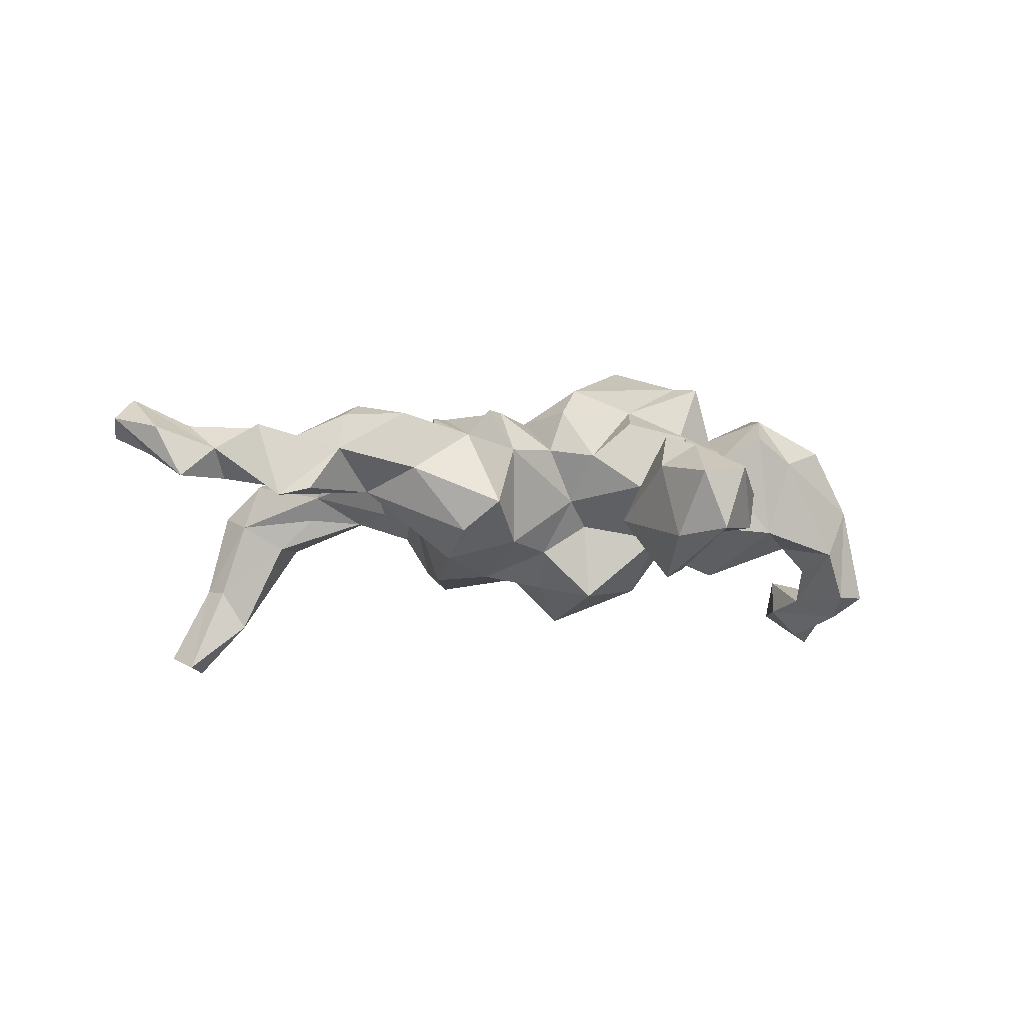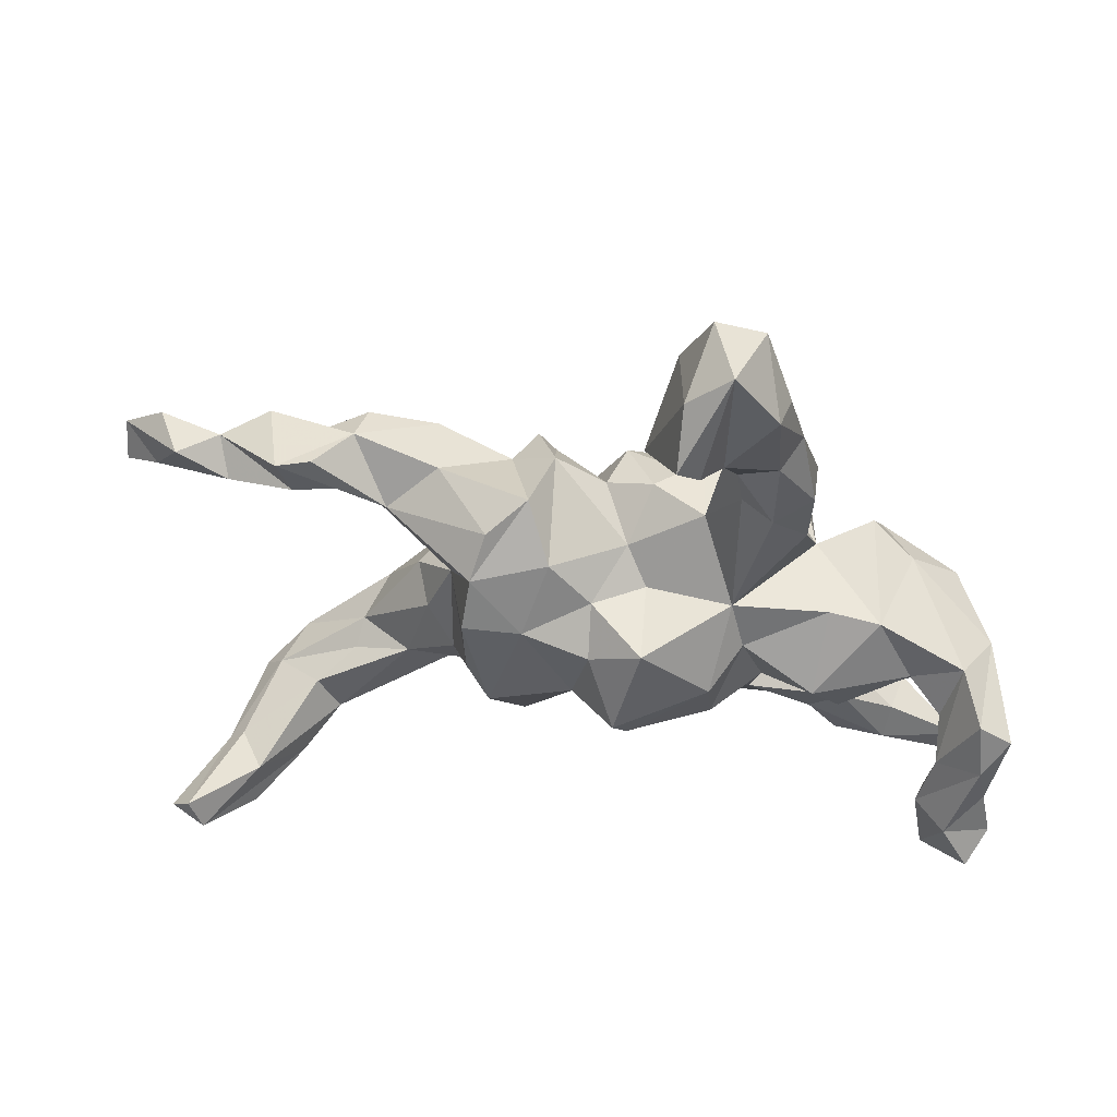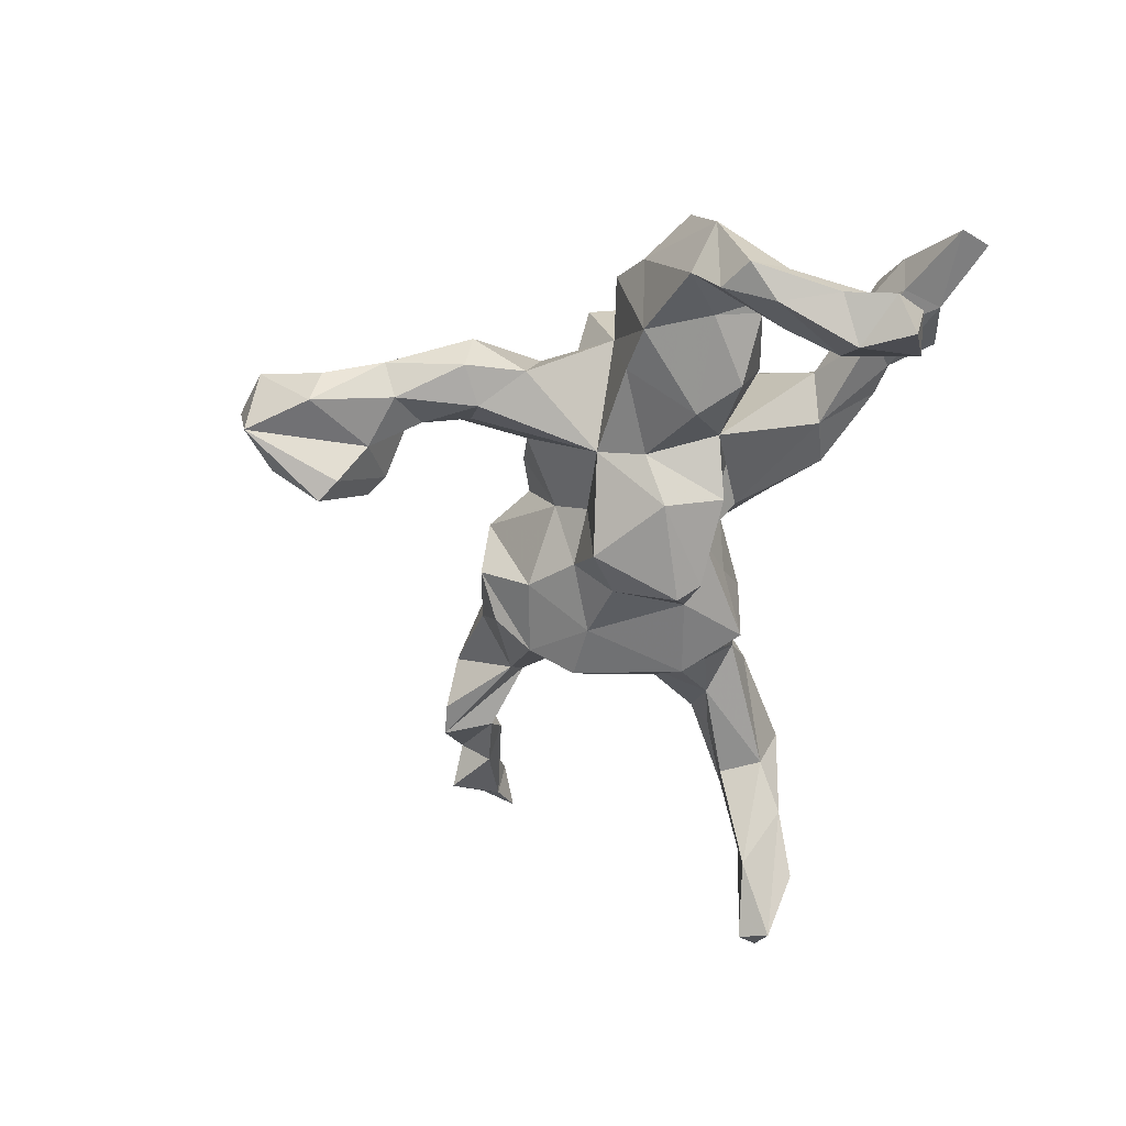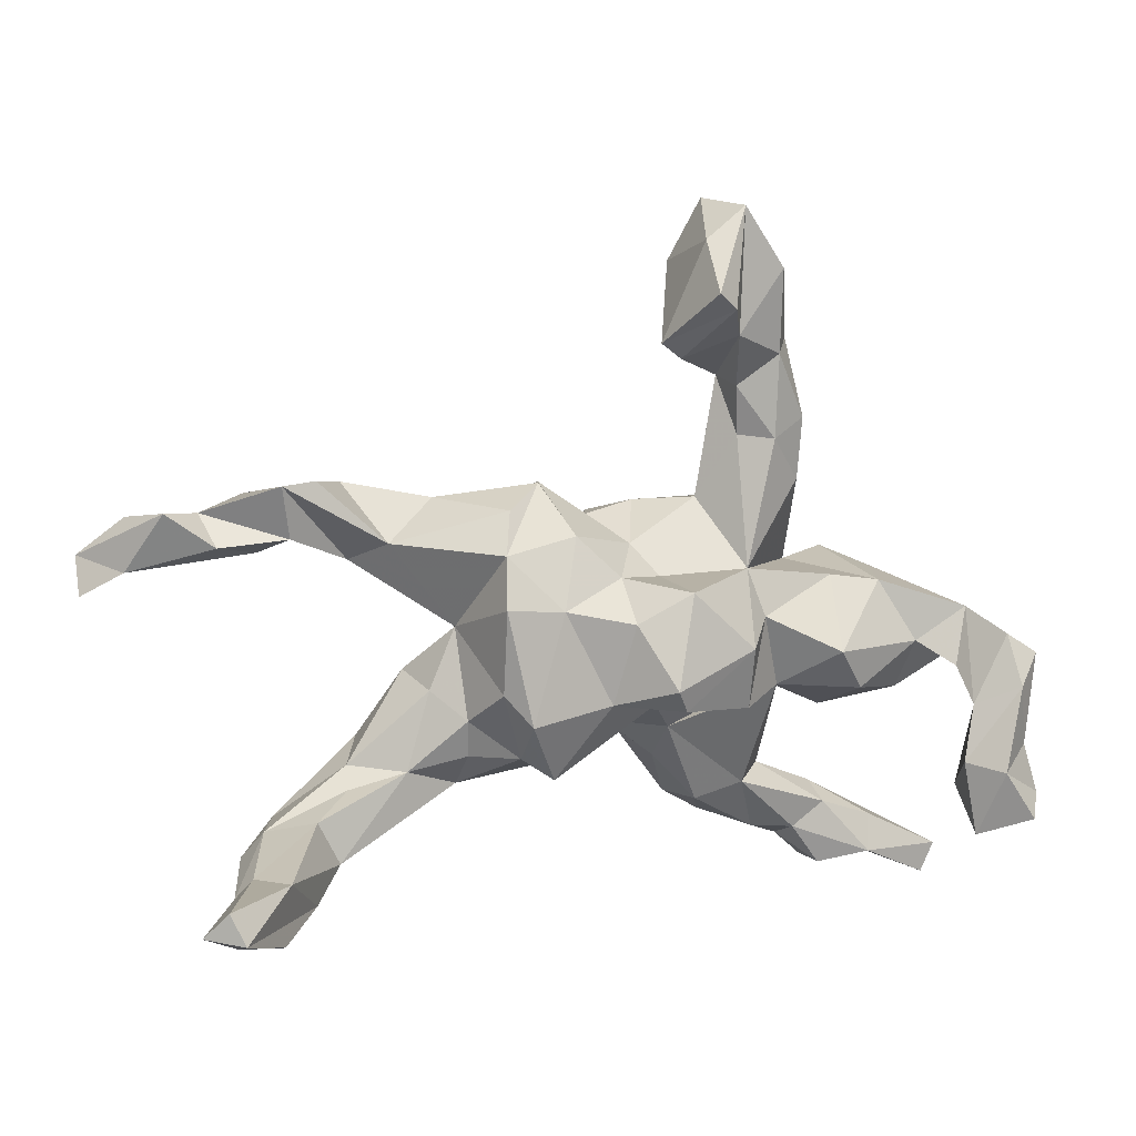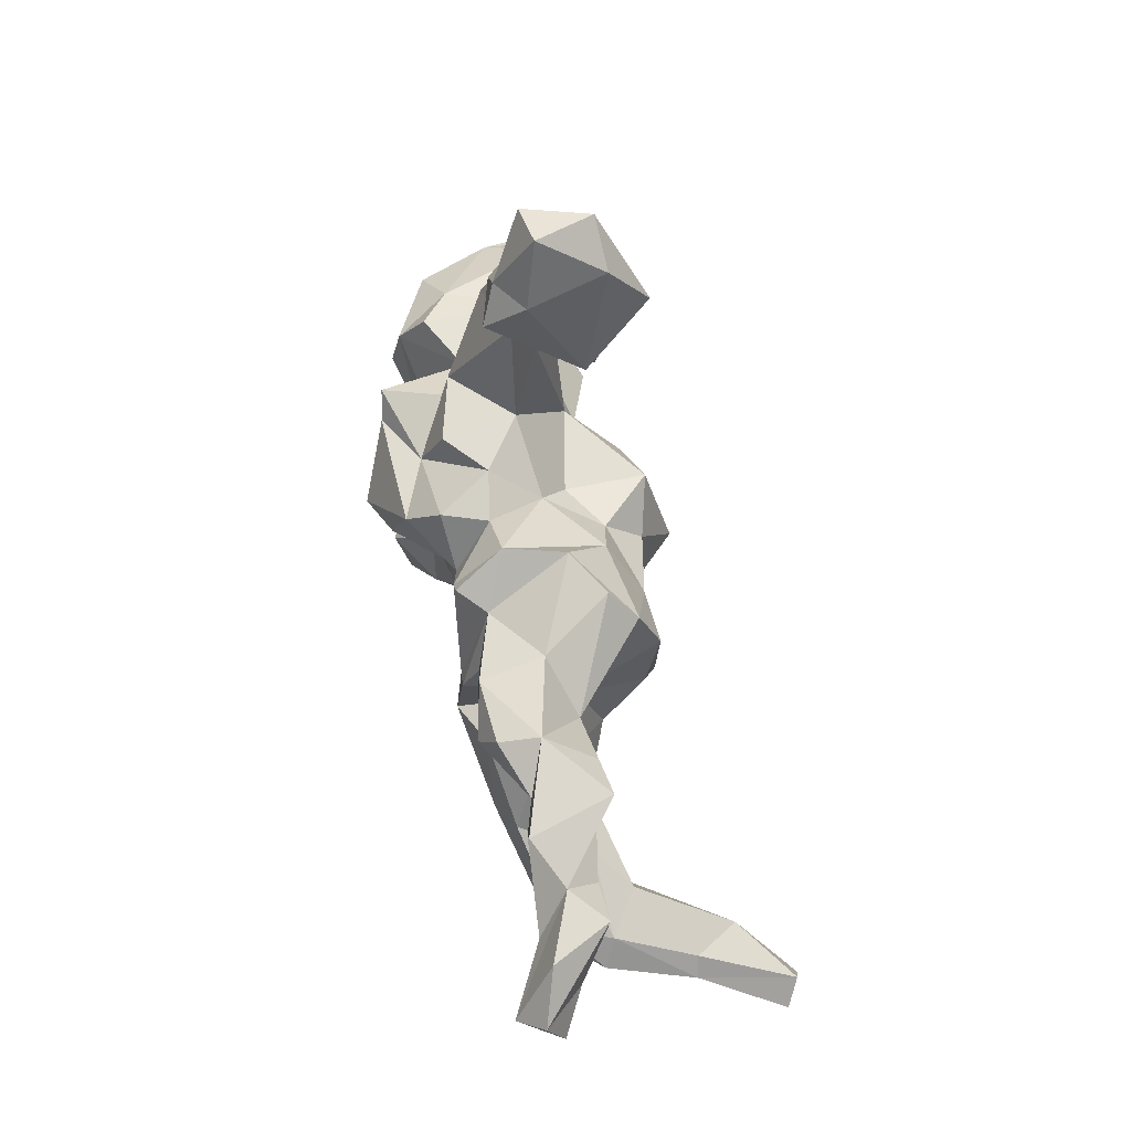
<metadata>
{"format":"obj","ext":"obj","renderer":"f3d","projection":"perspective","resolution":1024,"background":"white","views":[{"elev":-6.7,"azim":169.9,"up":"+Z"},{"elev":52.3,"azim":-171.4,"up":"+Y"},{"elev":-49.6,"azim":-100.0,"up":"+Z"},{"elev":8.2,"azim":162.6,"up":"+Y"},{"elev":62.5,"azim":80.3,"up":"+Y"}]}
</metadata>
<code>
v 0.8647 0.1401 0.1173
v 0.8634 0.07753 0.08902
v 0.7427 -0.3701 -0.3089
v 0.7061 -0.3298 -0.3286
v 0.6825 -0.3797 -0.3386
v 0.8306 0.1011 0.1591
v 0.7977 0.1173 0.05375
v 0.6719 -0.3546 -0.1683
v 0.6435 -0.3247 -0.1728
v 0.5979 -0.318 -0.2444
v 0.7895 0.2002 0.09498
v 0.6811 -0.4058 -0.2588
v 0.5422 -0.3802 -0.1551
v 0.7421 0.214 0.002785
v 0.6103 -0.4115 -0.2513
v 0.7265 0.1436 0.1053
v 0.6357 -0.3316 -0.01634
v 0.6806 0.2069 0.05591
v 0.6152 -0.3897 -0.05571
v 0.6026 0.2306 0.09941
v 0.66 0.1561 0.005832
v 0.5641 0.2541 -0.03411
v 0.58 0.1814 0.09875
v 0.5933 0.1434 0.03404
v 0.49 -0.3375 -0.08189
v 0.5307 0.2048 0.08423
v 0.5259 -0.2681 -0.08371
v 0.5076 0.2593 -0.02088
v 0.5479 0.1679 -0.01058
v 0.6023 -0.2878 -0.03735
v 0.4457 0.1251 0.04649
v 0.5731 -0.2856 0.04744
v 0.4542 0.249 0.05582
v 0.5706 -0.3406 0.05236
v 0.4432 0.2291 0.122
v 0.3703 -0.2089 -0.03453
v 0.4579 -0.2022 0.01738
v 0.4657 -0.2336 -0.02585
v 0.3922 0.1557 -0.01353
v 0.2814 -0.2405 0.002502
v 0.4999 -0.3768 0.007928
v 0.3422 -0.279 0.04528
v 0.3315 -0.08056 -0.02781
v 0.3109 0.2224 0.02688
v 0.3699 -0.2042 0.1246
v 0.4251 -0.1714 0.09573
v 0.4211 0.1331 0.109
v 0.4135 0.1754 0.148
v 0.3586 -0.05625 0.04423
v 0.2882 0.02039 -0.02444
v 0.2336 0.145 -0.1357
v 0.3141 -0.05632 0.1258
v 0.2429 0.0653 -0.1711
v 0.2426 -0.07185 -0.1487
v 0.2804 -0.1247 -0.07297
v 0.3293 0.208 0.132
v 0.2514 0.07976 0.1245
v 0.2749 -0.1856 -0.05248
v 0.2147 0.2102 -0.08824
v 0.2591 -0.1781 0.1303
v 0.2022 -0.1842 -0.1031
v 0.1465 0.05747 -0.1625
v 0.2019 -0.121 -0.1748
v 0.2335 -0.08329 0.1629
v 0.2483 0.02646 0.1521
v 0.1534 0.2468 -0.03648
v 0.2021 0.1784 0.09931
v 0.2249 0.02727 0.1508
v 0.1106 0.168 -0.1039
v 0.1897 0.01109 0.1262
v 0.1645 0.1979 0.1441
v 0.1362 -0.2181 0.005605
v 0.1248 0.2383 0.06335
v 0.06024 -0.1712 -0.05316
v 0.1365 0.1627 0.1446
v 0.06525 -0.09689 -0.154
v 0.0349 0.03462 -0.1802
v 0.1609 -0.1769 0.1175
v 0.1509 -0.2191 -0.1161
v -0.0351 -0.1009 -0.2182
v 0.0398 0.1004 -0.1168
v -0.01458 -0.06448 -0.2397
v 0.1428 -0.08635 0.1226
v -0.05227 0.08416 -0.1999
v 0.07848 0.0968 0.1341
v 0.04215 0.1801 0.07192
v 0.01704 -0.1604 0.04
v -0.03306 0.4671 -0.09434
v -0.03632 0.2034 0.06089
v -0.02841 -0.1134 -0.0866
v 0.03961 0.06343 0.1446
v -0.06902 0.4418 -0.08575
v -0.01981 0.1135 0.2012
v -0.006043 0.1416 -0.02111
v -0.1247 0.522 -0.1841
v -0.07089 -0.1635 -0.02728
v -0.09086 0.6299 -0.1368
v -0.09743 0.5244 0.05076
v 0.01722 0.1781 0.1472
v -0.09102 0.5479 -0.2007
v -0.029 -0.1301 0.162
v -0.04286 0.09209 -0.06413
v 0.02405 -0.05835 0.1327
v -0.07041 0.5952 -0.01259
v -0.02399 -0.1898 0.1016
v -0.1598 0.6829 -0.1273
v -0.1669 -0.1154 -0.1459
v -0.06316 -0.2215 0.02914
v -0.1634 -0.01461 -0.1801
v -0.23 0.5847 -0.116
v -0.1547 0.4794 -0.1197
v -0.06451 -0.03465 0.1584
v -0.1258 0.2114 0.002181
v -0.1512 -0.1332 -0.01164
v -0.1103 0.1968 0.1246
v -0.1848 0.102 -0.08765
v -0.05624 0.01477 0.2244
v -0.1194 0.695 -0.03287
v -0.1824 0.3152 -0.04103
v -0.209 0.02484 -0.108
v -0.1732 0.3957 -0.05933
v -0.1357 0.5801 0.02857
v -0.2243 -0.2796 0.02832
v -0.2441 -0.09447 -0.07312
v -0.1422 -0.3038 0.03431
v -0.1602 0.4101 0.000296
v -0.1966 0.6708 -0.02071
v -0.128 -0.000104 0.2589
v -0.1138 -0.3059 0.1178
v -0.111 -0.1143 0.2204
v -0.2422 0.5699 -0.05472
v -0.2206 0.2039 0.09908
v -0.1951 0.5092 0.02825
v -0.1301 0.1096 0.161
v -0.2368 0.4475 -0.08635
v -0.2348 0.3097 -0.07584
v -0.177 -0.3424 0.1222
v -0.2901 0.2397 -0.03577
v -0.2663 0.4705 -0.03434
v -0.1834 -0.167 0.2037
v -0.3298 -0.03361 -0.1453
v -0.3082 0.09354 0.06472
v -0.2943 0.3418 -0.04799
v -0.1206 -0.2387 0.1978
v -0.2688 -0.1112 0.04264
v -0.2935 0.3303 0.03002
v -0.3349 -0.3754 0.06891
v -0.2224 0.1461 0.1068
v -0.2268 0.08817 0.2148
v -0.2562 -0.33 0.1495
v -0.2618 0.1265 0.2076
v -0.2778 -0.2636 0.09947
v -0.3762 -0.1007 -0.1132
v -0.2639 -0.3716 0.08503
v -0.207 -0.08661 0.1893
v -0.3409 0.08214 -0.06276
v -0.3176 -0.04659 0.1275
v -0.297 0.000447 0.204
v -0.3438 -0.1441 -0.0109
v -0.3878 -0.3093 0.1283
v -0.3535 -0.1051 0.1446
v -0.4256 0.07017 -0.06669
v -0.325 -0.3983 0.1269
v -0.4166 0.04258 0.162
v -0.3981 0.1057 0.1184
v -0.3906 -0.3342 0.06803
v -0.4725 -0.426 0.05618
v -0.4128 -0.3933 0.1924
v -0.522 -0.2162 -0.2054
v -0.5735 -0.2278 -0.2541
v -0.5446 -0.3384 -0.2069
v -0.3861 -0.4439 0.07699
v -0.4717 -0.1168 -0.03891
v -0.4859 -0.03202 -0.08788
v -0.4688 0.07462 0.07304
v -0.4289 -0.04345 0.1776
v -0.3809 -0.4458 0.1529
v -0.5403 -0.07009 -0.1301
v -0.5444 -0.124 -0.1883
v -0.488 -0.4426 0.1451
v -0.4814 -0.3654 0.07884
v -0.5675 0.02472 -0.1046
v -0.6022 -0.009956 -0.1887
v -0.4342 -0.3452 0.1757
v -0.596 -0.09691 -0.1158
v -0.5374 -0.2662 -0.1394
v -0.582 -0.06265 -0.02573
v -0.6144 -0.09302 -0.2231
v -0.5715 -0.1239 -0.146
v -0.6202 -0.3042 -0.2647
v -0.5464 0.0111 0.1044
v -0.6024 -0.2797 -0.1502
v -0.4916 -0.1021 0.07131
v -0.6058 -0.329 -0.1745
v -0.6328 -0.193 -0.198
v -0.6515 -0.2727 -0.2091
v -0.6127 -0.01132 -0.01591
v -0.4974 -0.3695 0.151
v -0.6358 -0.1115 -0.1614
v -0.6558 -0.04374 -0.1875
v -0.5864 -0.4783 0.08319
v -0.6091 -0.428 0.08206
f 69 62 81
f 77 81 62
f 94 69 81
f 51 62 69
f 162 142 156
f 116 156 142
f 141 162 156
f 165 142 162
f 116 136 119
f 121 119 136
f 113 116 119
f 138 136 116
f 135 121 136
f 143 135 136
f 111 121 135
f 76 77 62
f 84 81 77
f 109 120 116
f 156 116 120
f 182 175 162
f 165 162 175
f 174 182 162
f 197 175 182
f 183 197 182
f 191 175 197
f 164 175 191
f 102 81 84
f 116 102 84
f 94 81 102
f 109 116 84
f 113 102 116
f 141 156 120
f 142 138 116
f 143 136 138
f 146 143 138
f 139 135 143
f 139 110 135
f 111 135 110
f 131 110 139
f 95 100 88
f 97 88 100
f 92 95 88
f 106 100 95
f 97 100 106
f 111 106 95
f 92 111 95
f 110 106 111
f 127 106 110
f 118 97 106
f 104 97 118
f 64 65 68
f 67 68 65
f 70 64 68
f 50 65 64
f 57 65 50
f 52 50 64
f 49 50 52
f 45 52 64
f 60 45 64
f 78 60 64
f 42 45 60
f 46 52 45
f 49 52 46
f 34 46 45
f 41 34 45
f 32 46 34
f 17 32 34
f 37 46 32
f 48 26 35
f 33 35 26
f 56 48 35
f 47 26 48
f 23 20 26
f 33 26 20
f 24 23 26
f 18 20 23
f 22 20 18
f 18 11 14
f 1 14 11
f 21 18 14
f 16 18 23
f 23 24 16
f 7 16 24
f 6 18 16
f 6 11 18
f 6 16 7
f 21 7 24
f 7 14 1
f 6 1 11
f 2 7 1
f 21 14 7
f 6 7 2
f 6 2 1
f 132 142 148
f 151 148 142
f 94 102 113
f 89 94 113
f 73 69 94
f 53 62 51
f 66 51 69
f 50 53 51
f 165 175 164
f 197 164 191
f 63 62 53
f 50 54 53
f 63 53 54
f 55 54 50
f 114 124 90
f 107 90 124
f 96 114 90
f 96 124 114
f 43 55 50
f 61 54 55
f 193 173 159
f 153 159 173
f 161 193 159
f 187 173 193
f 176 193 161
f 145 161 159
f 157 161 145
f 124 145 159
f 155 145 124
f 123 124 96
f 87 96 90
f 74 87 90
f 108 96 87
f 79 74 90
f 72 87 74
f 67 65 57
f 47 57 50
f 43 50 49
f 158 155 128
f 112 128 155
f 149 158 128
f 157 155 158
f 202 181 167
f 166 167 181
f 201 202 167
f 198 181 202
f 4 3 5
f 12 5 3
f 10 4 5
f 8 3 4
f 9 8 4
f 12 3 8
f 9 4 10
f 13 10 5
f 27 9 10
f 15 13 5
f 25 10 13
f 12 15 5
f 19 13 15
f 167 166 147
f 123 147 166
f 172 167 147
f 160 166 181
f 79 63 61
f 54 61 63
f 72 79 61
f 76 63 79
f 62 63 76
f 90 76 79
f 80 76 90
f 82 77 76
f 80 82 76
f 84 77 82
f 109 82 80
f 107 80 90
f 109 80 107
f 120 107 124
f 153 124 159
f 197 187 193
f 174 173 187
f 176 197 193
f 130 112 155
f 117 128 112
f 101 112 130
f 140 130 155
f 91 117 112
f 93 128 117
f 112 101 103
f 87 103 101
f 91 112 103
f 83 103 87
f 105 87 101
f 75 70 68
f 78 64 70
f 124 140 155
f 144 130 140
f 101 130 144
f 150 144 140
f 105 101 144
f 83 78 70
f 85 83 70
f 87 78 83
f 40 60 78
f 37 49 46
f 43 49 37
f 129 105 144
f 42 60 40
f 72 40 78
f 41 45 42
f 30 37 32
f 17 30 32
f 38 37 30
f 27 38 30
f 36 37 38
f 25 41 42
f 19 34 41
f 19 17 34
f 8 30 17
f 8 17 19
f 28 33 22
f 20 22 33
f 33 56 35
f 57 48 56
f 44 56 33
f 67 71 75
f 73 75 71
f 68 67 75
f 67 57 56
f 44 67 56
f 47 48 57
f 29 26 47
f 31 29 47
f 24 26 29
f 21 24 29
f 29 18 21
f 91 93 117
f 85 70 75
f 149 128 93
f 40 72 61
f 74 79 72
f 58 40 61
f 55 58 61
f 36 40 58
f 109 107 120
f 141 120 124
f 84 82 109
f 141 124 153
f 174 153 173
f 141 153 174
f 185 174 187
f 178 174 185
f 162 141 174
f 178 182 174
f 85 93 91
f 189 178 185
f 179 178 189
f 199 189 185
f 150 160 184
f 198 184 160
f 150 152 160
f 166 160 152
f 129 125 108
f 96 108 125
f 105 129 108
f 137 125 129
f 87 105 108
f 25 27 10
f 30 9 27
f 180 168 198
f 184 198 168
f 202 180 198
f 150 184 168
f 163 150 168
f 154 150 163
f 177 163 168
f 137 150 154
f 147 154 163
f 125 137 154
f 144 150 137
f 123 125 154
f 144 137 129
f 36 27 25
f 40 36 25
f 38 27 36
f 41 25 13
f 19 41 13
f 168 180 177
f 172 177 180
f 172 163 177
f 12 19 15
f 8 19 12
f 133 98 122
f 104 122 98
f 131 133 122
f 126 98 133
f 88 104 98
f 118 122 104
f 113 132 115
f 134 115 132
f 134 89 115
f 113 115 89
f 55 36 58
f 140 152 150
f 42 40 25
f 78 87 72
f 43 37 36
f 124 152 140
f 8 9 30
f 39 33 28
f 86 75 73
f 94 86 73
f 85 75 86
f 67 73 71
f 66 73 67
f 66 67 44
f 39 44 33
f 22 39 28
f 31 39 22
f 89 86 94
f 31 47 50
f 91 83 85
f 103 83 91
f 151 158 149
f 39 31 50
f 99 93 85
f 149 93 134
f 99 134 93
f 151 149 134
f 142 158 151
f 22 18 29
f 31 22 29
f 51 39 50
f 59 44 39
f 99 85 86
f 89 99 86
f 134 99 89
f 148 151 134
f 142 165 164
f 157 142 164
f 158 142 157
f 161 157 164
f 176 164 197
f 161 164 176
f 155 157 145
f 36 55 43
f 123 152 124
f 127 122 118
f 106 127 118
f 131 122 127
f 139 133 131
f 139 126 133
f 92 98 126
f 88 98 92
f 111 92 126
f 97 104 88
f 119 126 113
f 132 113 126
f 121 126 119
f 146 132 126
f 139 146 126
f 138 132 146
f 134 132 148
f 138 142 132
f 66 69 73
f 59 51 66
f 39 51 59
f 44 59 66
f 199 185 187
f 179 182 178
f 183 182 179
f 199 187 197
f 200 197 183
f 186 194 171
f 190 171 194
f 169 186 171
f 192 194 186
f 179 192 186
f 196 194 192
f 170 169 171
f 179 186 169
f 195 196 192
f 190 194 196
f 188 169 170
f 188 179 169
f 189 192 179
f 199 192 189
f 195 192 199
f 200 195 199
f 170 196 195
f 183 179 188
f 188 195 200
f 197 200 199
f 200 183 188
f 190 170 171
f 196 170 190
f 188 170 195
f 125 123 96
f 198 160 181
f 123 166 152
f 147 123 154
f 172 147 163
f 202 201 180
f 167 180 201
f 167 172 180
f 131 127 110
f 121 111 126
f 143 146 139

</code>
